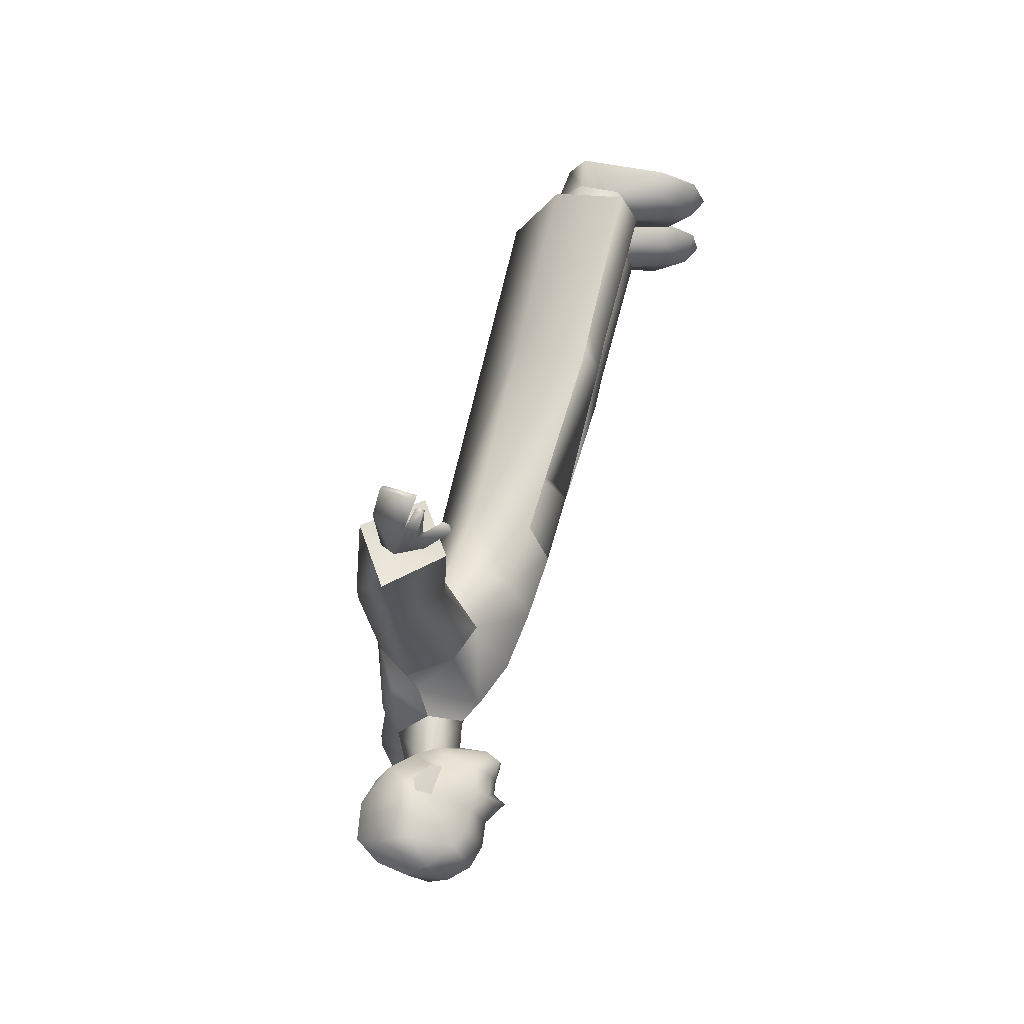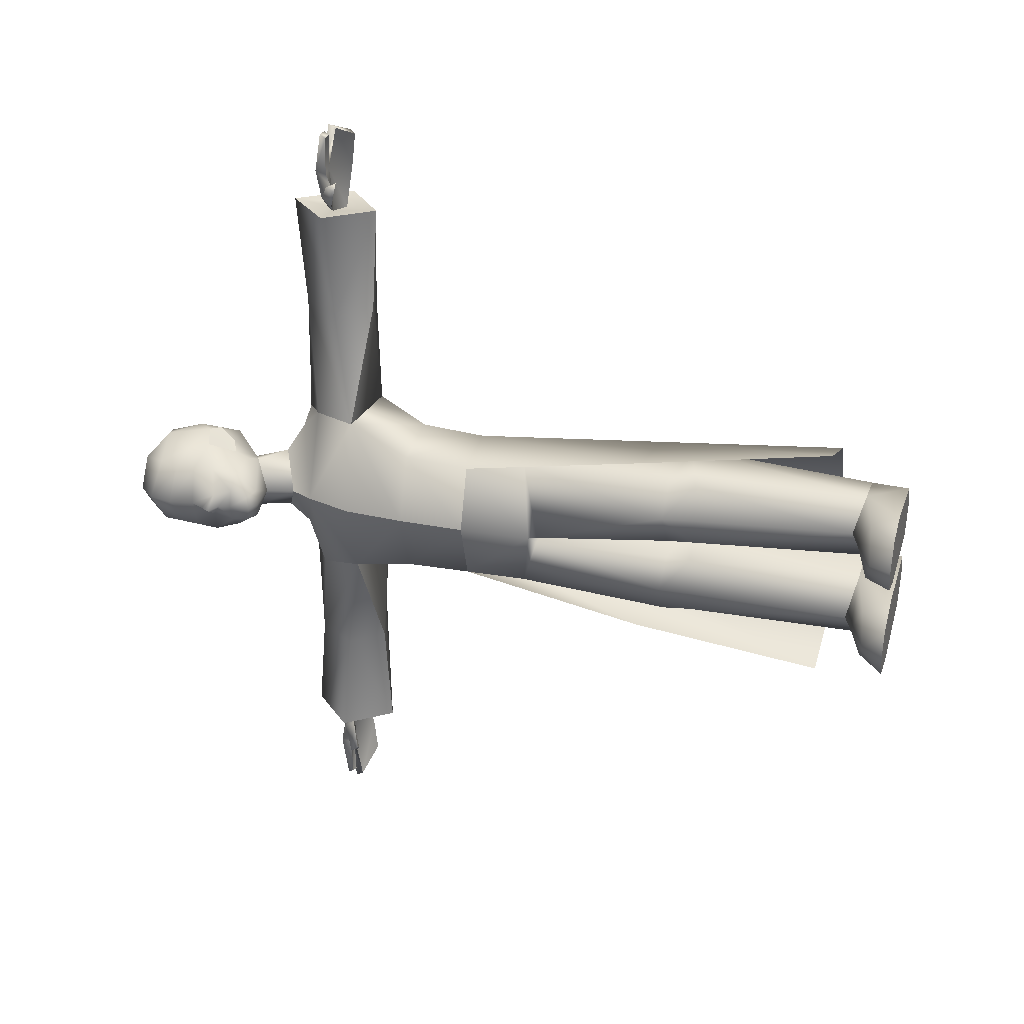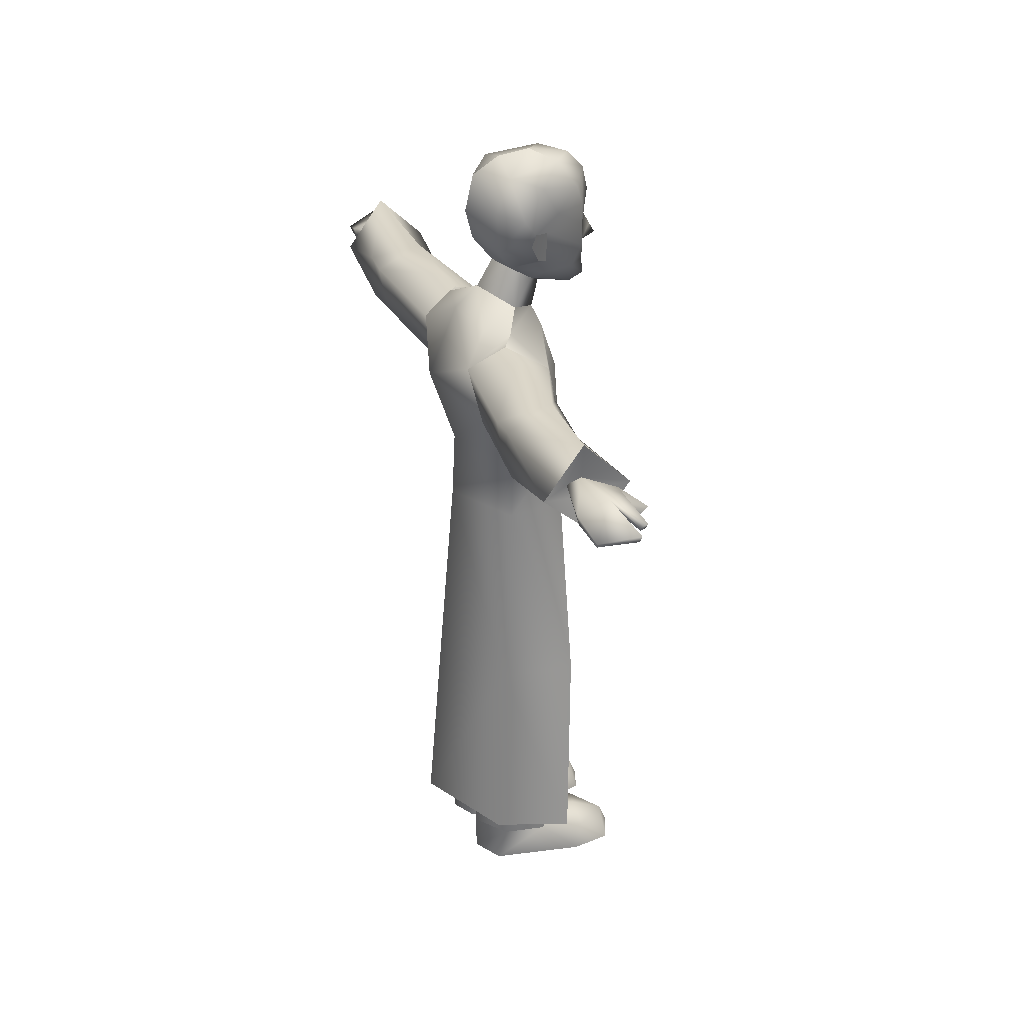
<metadata>
{"format":"obj","ext":"obj","renderer":"f3d","projection":"perspective","resolution":1024,"background":"white","views":[{"elev":64.3,"azim":-162.9,"up":"+Z"},{"elev":29.2,"azim":-74.0,"up":"+Z"},{"elev":30.1,"azim":160.0,"up":"+Y"}]}
</metadata>
<code>
v 3.841 73.19 -7.906
v 3.841 73.19 -7.906
v 3.841 73.19 -7.906
v 3.841 73.19 -7.906
v -3.716 50.93 7.989
v -3.716 50.93 7.989
v -3.716 50.93 7.989
v 7.898 70.59 8.555
v 7.898 70.59 8.555
v 7.898 70.59 8.555
v 7.898 70.59 8.555
v -2.358 8.322 -13.29
v -3.715 50.93 -6.121
v -3.715 50.93 -6.121
v -3.839 29.84 11.86
v 5.155 40.3 0.6019
v 5.155 40.3 0.6019
v -4.849 23.1 5.808
v -5.208 26.95 -3.816
v -1.995 65.86 10.92
v -1.995 65.86 10.92
v -1.995 65.86 10.92
v 9.369 71.26 25.57
v -5.833 41.72 0.6481
v -5.977 58.61 0.9338
v -5.977 58.61 0.9338
v 9.369 71.26 -23.71
v -1.998 65.75 -8.492
v -1.998 65.75 -8.492
v -1.998 65.75 -8.492
v -2.518 73.55 0.9337
v -2.518 73.55 0.9337
v -2.518 73.55 0.9337
v -2.518 73.55 0.9337
v -2.518 73.55 0.9337
v -2.358 8.322 15.16
v -3.839 29.84 -9.974
v 11.05 7.971 0.9338
v 2.282 80.06 0.9337
v 2.282 80.06 0.9337
v 2.282 80.06 0.9337
v 2.282 80.06 0.9337
v 2.282 80.06 0.9337
v -7.225 86.73 4.506
v 4.479 90.4 0.9337
v 4.479 90.4 0.9337
v -1.307 78.47 -2.192
v -1.307 78.47 -2.192
v -1.307 78.47 -2.192
v -1.307 78.47 -2.192
v -8.282 77.13 0.9337
v 7.415 50.75 0.9336
v 2.473 73.66 7.655
v 2.473 73.66 7.655
v 2.473 73.66 7.655
v 2.473 73.66 7.655
v 9.264 29.12 0.941
v 6.324 0.01748 -3.491
v 6.324 0.01748 -3.491
v 6.324 0.01748 -3.491
v 6.324 0.01748 -3.491
v -3.939 5.191 -4.661
v -3.939 5.191 -4.661
v -3.939 5.191 -4.661
v 6.327 0.01748 5.359
v 6.327 0.01748 5.359
v 6.327 0.01748 5.359
v 6.327 0.01748 5.359
v -3.936 5.191 6.528
v -3.936 5.191 6.528
v -3.936 5.191 6.528
v -6.069 50.98 0.9338
v -6.069 50.98 0.9338
v -6.069 50.98 0.9338
v 4.535 24.79 0.5512
v 4.535 24.79 0.5512
v -0.7856 84.85 7.097
v -0.7856 84.85 7.097
v -0.7856 84.85 -5.23
v -0.7856 84.85 -5.23
v 4.535 24.79 1.302
v 4.535 24.79 1.302
v -1.307 78.47 4.06
v -1.307 78.47 4.06
v -6.095 0.01732 -0.4134
v -6.095 0.01732 -0.4134
v -5.69 0.01732 -8.487
v -5.69 0.01732 -8.487
v -6.091 0.01732 2.281
v -6.091 0.01732 2.281
v -5.687 0.01732 10.35
v -5.687 0.01732 10.35
v 6.992 64.85 -8.995
v 6.992 64.85 -8.995
v 6.561 69.75 -33.76
v 6.561 69.75 -33.76
v 6.561 69.75 -33.76
v 6.561 69.75 -33.76
v 3.794 64.63 -22.02
v 3.794 64.63 -22.02
v 4.984 70.38 35.67
v 4.984 70.38 35.67
v 4.984 70.38 35.67
v 4.984 70.38 35.67
v 3.794 64.63 23.88
v 3.794 64.63 23.88
v 5.275 4.225 2.088
v 5.275 4.225 2.088
v 5.275 4.225 2.088
v 5.272 4.225 -0.2203
v 5.272 4.225 -0.2203
v 5.272 4.225 -0.2203
v -3.483 58.5 -6.413
v -3.496 58.47 8.281
v -2.181 92.68 0.9337
v -2.181 92.68 0.9337
v -2.181 92.68 0.9337
v -2.181 92.68 0.9337
v -2.181 92.68 0.9337
v 1.594 91.02 4.981
v 1.594 91.02 -3.113
v 4.587 83 0.9337
v 4.587 83 0.9337
v -7.225 86.73 -2.639
v -5.499 65.6 0.9296
v -5.499 65.6 0.9296
v -2.274 44.21 -6.906
v -2.275 44.21 8.774
v 2.86 50.86 9.133
v 2.86 50.86 9.133
v 2.86 50.86 -7.265
v 2.86 50.86 -7.265
v -11.34 0.01732 -4.514
v -11.34 0.01732 -4.514
v 3.761 63.86 36.16
v 3.761 63.86 36.16
v 3.761 63.86 36.16
v 3.9 25.43 10.49
v 3.899 25.43 -8.623
v 3.761 63.86 -34.3
v 3.761 63.86 -34.3
v 3.761 63.86 -34.3
v 3.687 4.212 9.25
v 3.687 4.212 9.25
v 3.683 4.212 -7.382
v 3.683 4.212 -7.382
v 9.973 66.89 0.9296
v 5.736 8.11 12.15
v 5.736 8.112 -10.28
v 3.236 69.01 -33.93
v 3.236 69.01 -33.93
v 3.236 69.01 -33.93
v 3.236 69.01 -33.93
v 2.101 69.27 -38.75
v 2.101 69.27 -38.75
v 6.639 67.18 -42.32
v 6.639 67.18 -42.32
v 6.996 65.05 10.59
v 6.996 65.05 10.59
v 4.328 29.36 10.64
v 4.328 29.36 -8.756
v 6.639 67.18 44.18
v 6.639 67.18 44.18
v 2.101 69.27 40.61
v 2.101 69.27 40.61
v 0.8827 75.39 -2.846
v 0.8827 75.39 -2.846
v 0.8827 75.39 -2.846
v 0.8839 75.39 4.721
v 0.8839 75.39 4.721
v 0.8839 75.39 4.721
v -0.2385 69.22 36.16
v -0.2385 69.22 36.16
v 7.062 58.17 0.9338
v 8.963 65.99 25.78
v 8.962 65.99 -23.93
v 4.063 77.02 0.9332
v 4.063 77.02 0.9332
v -3.662 26.51 2.023
v -3.511 23.7 -0.3007
v -3.437 26.66 9.13
v -1.216 4.233 -0.521
v -1.216 4.233 -0.521
v -1.213 4.233 2.389
v -1.213 4.233 2.389
v -0.7245 70.49 -9.416
v -0.7245 70.49 -9.416
v 7.899 70.59 -6.696
v 7.899 70.59 -6.696
v -10.16 81.67 0.9337
v 4.942 74.34 -34.3
v 4.942 74.34 -34.3
v -0.724 70.49 11.27
v -0.724 70.49 11.27
v -6.098 79.47 4.423
v -6.098 79.47 -2.556
v 2.956 58.23 9.562
v 2.956 58.23 -7.694
v 9.233 68.55 36.16
v 9.233 68.55 36.16
v -1.079 4.233 -8.108
v -1.079 4.233 -8.108
v -1.075 4.233 9.976
v -1.075 4.233 9.976
v 3.687 72.83 23.89
v 3.687 72.83 -22.03
v -10.28 0.01732 3.542
v -10.28 0.01732 3.542
v 2.846 68.09 -44.19
v 2.846 68.09 -44.19
v 2.846 68.09 46.05
v 2.846 68.09 46.05
v -9.804 0.01732 9.477
v -9.804 0.01732 9.477
v -9.178 87.07 0.9337
v 3.279 43.73 8.286
v 3.279 43.73 -6.419
v 4.942 74.34 36.16
v 4.942 74.34 36.16
v -3.437 26.66 -7.262
v 3.841 73.19 9.771
v 3.841 73.19 9.771
v 3.841 73.19 9.771
v 2.474 73.66 -5.795
v 2.474 73.66 -5.795
v 4.443 0.01749 8.697
v 4.443 0.01749 8.697
v 4.44 0.01749 -6.83
v 4.44 0.01749 -6.83
v 7.053 67.76 40.42
v 7.053 67.76 40.42
v 7.053 67.76 -38.56
v 7.053 67.76 -38.56
v -1.365 81.36 6.216
v -1.365 81.36 6.216
v -1.365 81.36 -4.349
v -1.365 81.36 -4.349
v 6.504 4.225 5.437
v 6.504 4.225 5.437
v 6.501 4.225 -3.569
v 6.501 4.225 -3.569
v 1.45 92.26 0.9337
v 1.45 92.26 0.9337
v 5.533 68.09 35.57
v 5.533 68.09 35.57
v 5.533 68.09 35.57
v -0.2381 69.22 -34.3
v -0.2381 69.22 -34.3
v 0.6165 68.17 -21.97
v 0.6169 68.17 23.83
v 5.399 86.28 0.9337
v 5.399 86.28 0.9337
v -10.08 0.01732 -7.61
v -10.08 0.01732 -7.61
v 3.236 69.01 35.79
v 3.236 69.01 35.79
v 3.236 69.01 35.79
v -6.72 91.79 0.9337
v 4.79 0.01749 2.474
v 4.79 0.01749 2.474
v 4.786 0.01749 -0.6067
v 4.786 0.01749 -0.6067
v -2.53 84.41 -4.011
v -2.53 84.41 -4.011
v -2.53 84.41 5.879
v -2.53 84.41 5.879
v -3.285 76.71 0.9337
v -3.285 76.71 0.9337
v 2.926 82.56 5.347
v 2.926 82.56 -3.479
v -11.34 0.01732 6.382
v -11.34 0.01732 6.382
v 3.241 87.12 5.208
v 3.241 87.12 -3.341
v 9.232 68.55 -34.3
v 9.232 68.55 -34.3
v -10.56 0.01732 -1.675
v -10.56 0.01732 -1.675
v 5.533 68.09 -33.72
v 5.533 68.09 -33.72
v 5.533 68.09 -33.72
v -3.738 70.98 0.9343
v -3.738 70.98 0.9343
v 3.995 73.13 -11.88
v 3.996 73.13 13.74
v -1.909 89.87 -4.518
v -1.909 89.87 6.386
v -5.208 26.95 5.684
v -4.849 23.1 -3.94
v -4.337 91.91 4.026
v -4.337 91.91 -2.159
v 0.9597 79.63 -1.324
v 0.9597 79.63 -1.324
v 0.9597 79.63 3.192
v 0.9597 79.63 3.192
v 8.547 65.88 22.25
v 8.548 65.88 -20.39
v 6.701 74.77 0.9335
v 0.4709 67.47 40.29
v 0.4709 67.47 40.29
v 1.27 68.44 37.1
v 1.27 68.44 37.1
v 1.27 68.44 -35.24
v 1.27 68.44 -35.24
v -7.538 2.973 -1.247
v -7.535 2.973 3.115
v 0.4709 67.52 -38.43
v 0.4709 67.52 -38.43
v -8.385 79.53 0.9337
v -6.66 2.972 -7.622
v -6.656 2.972 9.49
v 5.444 74.11 -4.995
v 5.443 74.11 6.86
v 9.403 71.03 -20.62
v 9.402 71.03 22.48
v -2.739 23.66 9.235
v -2.739 23.66 -7.367
v -6.604 4.195 -4.496
v -6.601 4.195 6.363
v -3.662 26.51 -0.1556
v -3.511 23.7 2.168
v -8.707 84.3 0.9337
v -7.009 82.03 4.973
v -7.009 82.03 -3.105
v -8.608 89.76 0.9337
v -10.38 2.42 -4.459
v -10.38 2.42 6.327
v -6.431 89.02 4.883
v -6.431 89.02 -3.016
v -3.898 86.44 5.703
v -3.898 86.44 -3.836
v -6.52 76.8 -0.7083
v -6.52 76.8 2.576
v 2.113 68.57 -37.2
v 2.113 68.57 -37.2
v 2.113 68.57 39.06
v 2.113 68.57 39.06
v 6.561 69.75 35.62
v 6.561 69.75 35.62
v 4.984 70.38 -33.82
v 4.984 70.38 -33.82
v -8.25 81.65 2.191
v -8.25 81.65 -0.324
v 1.78 69.01 45.07
v 1.78 69.01 45.07
v 3.701 69.46 40.83
v 3.701 69.46 40.83
v 1.78 69.01 -43.21
v 1.78 69.01 -43.21
v 3.701 69.46 -38.98
v 3.701 69.46 -38.98
v -7.127 84.54 -2.856
v -7.127 84.54 4.723
v -2.568 80.86 -3.553
v -2.568 80.86 -3.553
v -2.568 80.86 5.421
v -2.568 80.86 5.421
v 0.4586 86.41 6.981
v 0.4586 86.41 -5.114
v -7.864 79.5 -0.9733
v -7.864 79.5 2.841
v -2.606 79.24 -2.908
v -2.606 79.24 4.776
v 1.819 69.79 -36.02
v 1.819 69.79 37.87
v -0.3409 67.4 39.56
v -0.3409 67.4 39.56
v -0.3409 67.46 -37.7
v -0.3409 67.46 -37.7
v -6.966 76.55 0.9337
v -8.221 77.44 2.323
v -8.221 77.44 -0.4551
v 2.44 70.63 40.81
v 2.44 70.63 -38.96
v -0.1883 83.59 -5.374
v -0.1883 83.59 7.242
v -8.655 80.88 0.9337
v 7.393 69.04 -38.8
v 7.393 69.04 40.66
v -9.526 82.74 0.9337
v -5.833 41.72 1.219
v -5.815 42.77 0.9337
v -0.5815 68.27 40.09
v 2.446 68.81 -43.37
v 2.446 68.81 -43.37
v 2.446 68.81 45.23
v 2.446 68.81 45.23
v -0.5815 68.27 -38.23
v 5.155 40.3 1.266
v 5.155 40.3 1.266
v 5.652 41 0.9337
v 2.73 68.89 -44.61
v 2.73 68.89 46.47
v 3.942 70.3 40.75
v 3.942 70.3 -38.89
v 6.81 67.8 -42.76
v 6.81 67.8 44.62
v 1.755 69.63 45.47
v 1.755 69.63 -43.61
v 2.614 69.39 45.65
v 2.614 69.39 -43.79
g skfredTex0
f 23 200 175
f 362 196 354
f 196 324 354
f 196 360 324
f 49 362 292
f 332 372 196
f 362 332 196
f 268 332 49
f 360 377 343
f 380 322 343
f 324 343 352
f 324 360 343
f 360 196 372
f 332 362 49
f 293 168 50
f 50 168 35
f 35 267 50
f 190 343 377
f 296 175 106
f 205 23 315
f 362 354 292
f 242 45 121
f 274 359 121
f 286 329 291
f 122 270 251
f 270 274 251
f 270 359 274
f 359 286 121
f 359 79 286
f 331 329 286
f 331 124 329
f 352 322 215
f 263 331 79
f 292 270 122
f 370 332 268
f 372 332 370
f 343 322 352
f 324 352 263
f 190 380 343
f 309 372 51
f 293 43 178
f 293 178 168
f 258 118 291
f 41 292 122
f 372 370 51
f 251 274 45
f 291 329 325
f 258 291 325
f 121 291 117
f 121 286 291
f 331 352 124
f 325 124 215
f 331 263 352
f 352 215 124
f 242 121 115
f 45 274 121
f 329 124 325
f 309 360 372
f 360 309 377
f 79 331 286
f 270 79 359
f 292 236 270
f 236 292 354
f 79 270 236
f 316 18 71
f 356 265 323
f 363 356 195
f 195 356 323
f 195 323 361
f 83 294 363
f 333 195 371
f 363 195 333
f 333 83 363
f 309 361 377
f 380 342 322
f 323 353 342
f 323 342 361
f 361 371 195
f 333 268 83
f 295 84 171
f 84 267 35
f 35 171 84
f 190 377 342
f 233 210 157
f 19 320 24
f 363 294 356
f 243 120 46
f 358 120 287
f 287 290 328
f 123 252 269
f 269 252 273
f 269 273 358
f 358 273 120
f 77 287 330
f 330 287 328
f 330 328 44
f 353 215 322
f 265 77 330
f 294 123 269
f 370 268 333
f 371 370 333
f 342 353 322
f 323 265 353
f 190 342 380
f 309 51 371
f 295 178 43
f 295 171 178
f 258 290 118
f 42 123 294
f 371 51 370
f 252 46 273
f 328 290 325
f 290 258 325
f 120 119 290
f 120 290 287
f 330 44 353
f 325 215 44
f 330 353 265
f 353 44 215
f 243 116 120
f 46 120 273
f 328 325 44
f 309 371 361
f 361 342 377
f 77 358 287
f 269 358 77
f 294 269 234
f 234 356 294
f 77 234 269
f 241 146 139
f 64 180 289
f 317 64 289
f 183 75 180
f 146 202 139
f 241 139 76
f 139 217 17
f 17 76 139
f 202 64 317
f 139 202 317
f 64 183 180
f 75 16 24
f 220 19 127
f 19 289 180
f 19 180 320
f 16 382 24
f 75 24 320
f 75 320 180
f 139 127 217
f 127 19 24
f 139 220 127
f 317 289 19
f 317 19 220
f 216 129 128
f 129 5 128
f 382 5 72
f 128 382 381
f 128 5 382
f 139 317 220
f 183 111 75
f 112 241 76
f 253 87 133
f 261 228 58
f 277 133 85
f 87 85 133
f 87 261 85
f 261 87 228
f 276 192 27
f 97 191 275
f 231 212 347
f 18 321 71
f 391 389 382
f 381 382 389
f 181 128 288
f 288 321 18
f 288 179 321
f 179 381 81
f 337 256 347
f 81 381 389
f 81 321 179
f 138 216 128
f 128 381 288
f 138 128 181
f 316 288 18
f 316 181 288
f 302 256 337
f 337 300 302
f 205 250 219
f 300 367 302
f 173 250 136
f 138 390 216
f 109 82 239
f 82 138 239
f 138 316 204
f 390 138 82
f 137 175 200
f 336 383 299
f 383 336 365
f 347 345 165
f 347 387 345
f 337 347 165
f 245 231 347
f 256 245 347
f 172 135 257
f 257 135 246
f 144 138 204
f 231 163 212
f 97 275 281
f 281 275 140
f 152 281 140
f 247 152 140
f 127 13 131
f 217 127 131
f 382 72 13
f 13 127 382
f 127 24 382
f 341 152 247
f 341 247 191
f 97 341 191
f 142 276 176
f 248 141 249
f 192 248 249
f 27 314 297
f 189 94 314
f 99 249 141
f 223 285 11
f 285 223 194
f 11 285 315
f 205 315 285
f 296 159 315
f 106 159 296
f 159 106 22
f 285 194 205
f 21 205 194
f 250 21 105
f 21 250 205
f 354 324 263
f 205 219 23
f 175 137 106
f 173 219 250
f 105 136 250
f 11 315 159
f 23 175 296
f 315 23 296
f 185 81 108
f 138 181 316
f 314 284 189
f 284 187 4
f 259 65 226
f 339 218 103
f 103 218 172
f 103 172 257
f 185 321 81
f 213 271 91
f 246 135 199
f 339 246 199
f 249 206 192
f 176 100 142
f 206 27 192
f 27 176 276
f 297 100 176
f 297 176 27
f 27 206 314
f 29 187 206
f 249 99 29
f 29 206 249
f 388 364 334
f 206 187 284
f 94 30 100
f 100 297 94
f 297 314 94
f 284 314 206
f 207 89 271
f 316 71 204
f 4 189 284
f 233 351 210
f 151 351 280
f 280 351 233
f 335 155 351
f 351 349 385
f 351 155 349
f 335 351 151
f 334 307 388
f 308 304 369
f 335 304 308
f 259 226 91
f 91 89 259
f 304 335 151
f 200 23 219
f 339 199 218
f 391 382 16
f 288 381 179
f 239 138 144
f 91 271 89
f 71 321 185
f 394 397 379
f 255 301 365
f 394 101 373
f 394 379 101
f 394 393 397
f 211 162 397
f 211 397 393
f 162 230 397
f 393 394 211
f 299 383 366
f 336 164 373
f 373 365 336
f 338 379 230
f 230 244 338
f 301 366 383
f 383 365 301
f 255 365 101
f 386 398 344
f 386 400 398
f 386 346 400
f 373 344 398
f 344 373 164
f 394 398 400
f 398 394 373
f 400 346 394
f 211 394 346
f 373 101 365
f 379 338 101
f 397 230 379
f 232 156 396
f 350 384 401
f 395 396 392
f 378 340 95
f 395 392 209
f 395 374 340
f 334 374 154
f 209 396 156
f 209 392 396
f 395 378 396
f 303 388 368
f 374 364 340
f 232 95 279
f 401 395 350
f 399 374 395
f 395 401 399
f 348 154 374
f 374 399 348
f 384 399 401
f 384 348 399
f 395 340 378
f 150 340 364
f 388 303 364
f 150 364 303
f 95 232 378
f 374 334 364
f 307 368 388
f 209 350 395
f 396 378 232
g skfredTex1
f 184 107 260
f 208 272 327
f 225 3 186
f 224 188 2
f 306 319 184
f 311 92 203
f 227 203 92
f 184 260 90
f 227 66 143
f 311 319 327
f 327 306 208
f 214 92 311
f 311 327 214
f 143 203 227
f 238 143 66
f 70 184 319
f 203 70 319
f 90 306 184
f 319 311 203
f 306 327 319
f 113 132 14
f 113 198 132
f 198 174 132
f 26 113 74
f 74 113 14
f 28 26 126
f 147 174 93
f 93 174 198
f 375 237 80
f 225 186 283
f 188 147 93
f 28 113 26
f 28 198 113
f 28 93 198
f 166 312 224
f 167 225 33
f 33 225 283
f 312 188 224
f 298 147 188
f 37 14 132
f 272 214 327
f 238 66 107
f 107 66 260
f 132 52 161
f 161 52 57
f 174 52 132
f 37 161 12
f 161 57 38
f 177 312 166
f 177 298 312
f 298 188 312
f 130 6 15
f 36 160 15
f 148 38 160
f 201 318 63
f 63 318 182
f 59 229 145
f 145 229 201
f 310 254 326
f 254 310 88
f 326 278 305
f 278 326 134
f 182 262 110
f 114 6 130
f 130 15 160
f 318 201 310
f 305 182 318
f 88 310 201
f 201 229 88
f 182 86 262
f 86 182 305
f 310 326 318
f 114 130 197
f 305 318 326
f 130 160 52
f 160 57 52
f 145 240 59
f 110 262 59
f 110 59 240
f 197 130 174
f 134 326 254
f 86 305 278
f 174 130 52
f 36 148 160
f 160 38 57
f 25 73 114
f 73 6 114
f 282 20 193
f 147 158 174
f 158 197 174
f 177 313 298
f 169 53 313
f 170 32 54
f 169 313 177
f 32 282 54
f 114 20 25
f 54 193 222
f 53 221 9
f 313 53 9
f 313 9 298
f 298 9 147
f 125 20 282
f 54 282 193
f 9 158 147
f 125 25 20
f 20 114 197
f 20 197 158
f 376 78 235
f 266 235 78
f 12 161 149
f 149 161 38
f 90 208 306
f 235 266 357
f 161 37 132
f 186 28 283
f 283 28 126
f 264 80 237
f 237 355 264

</code>
